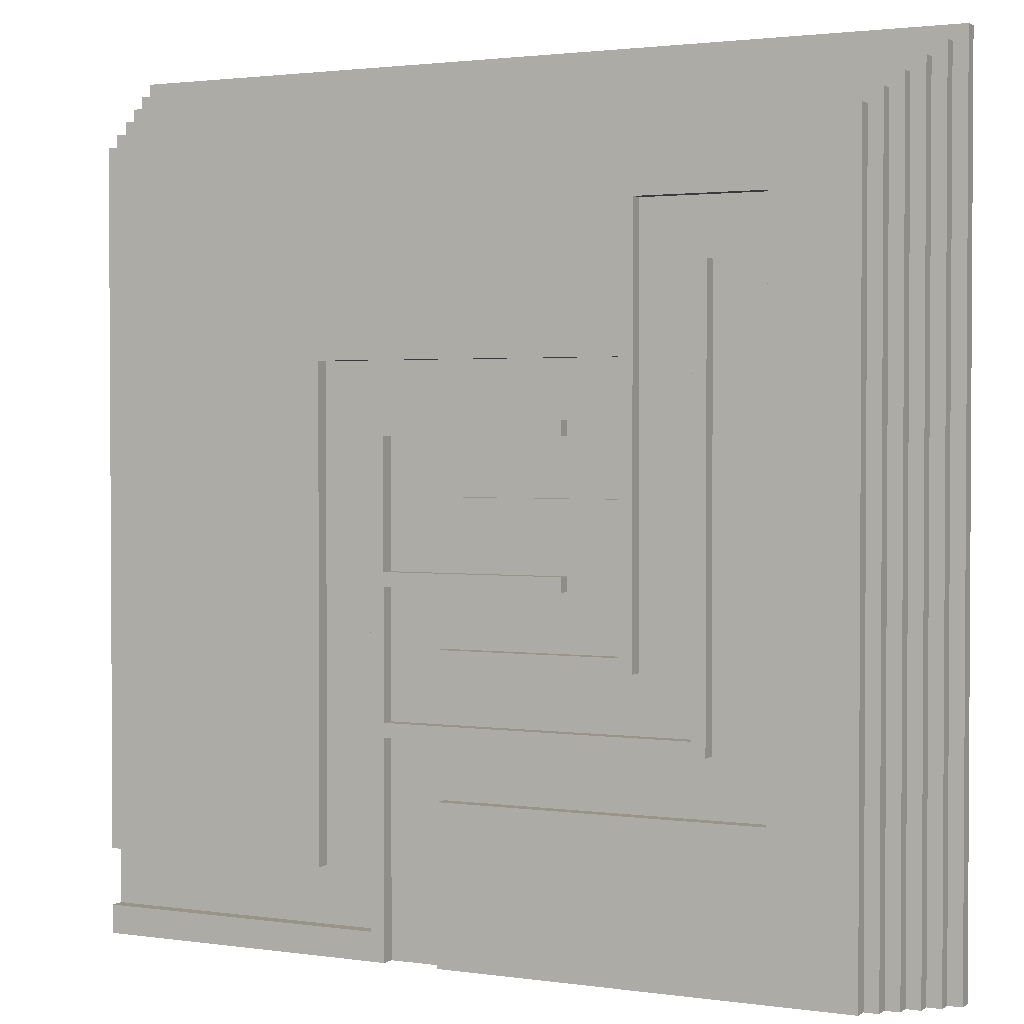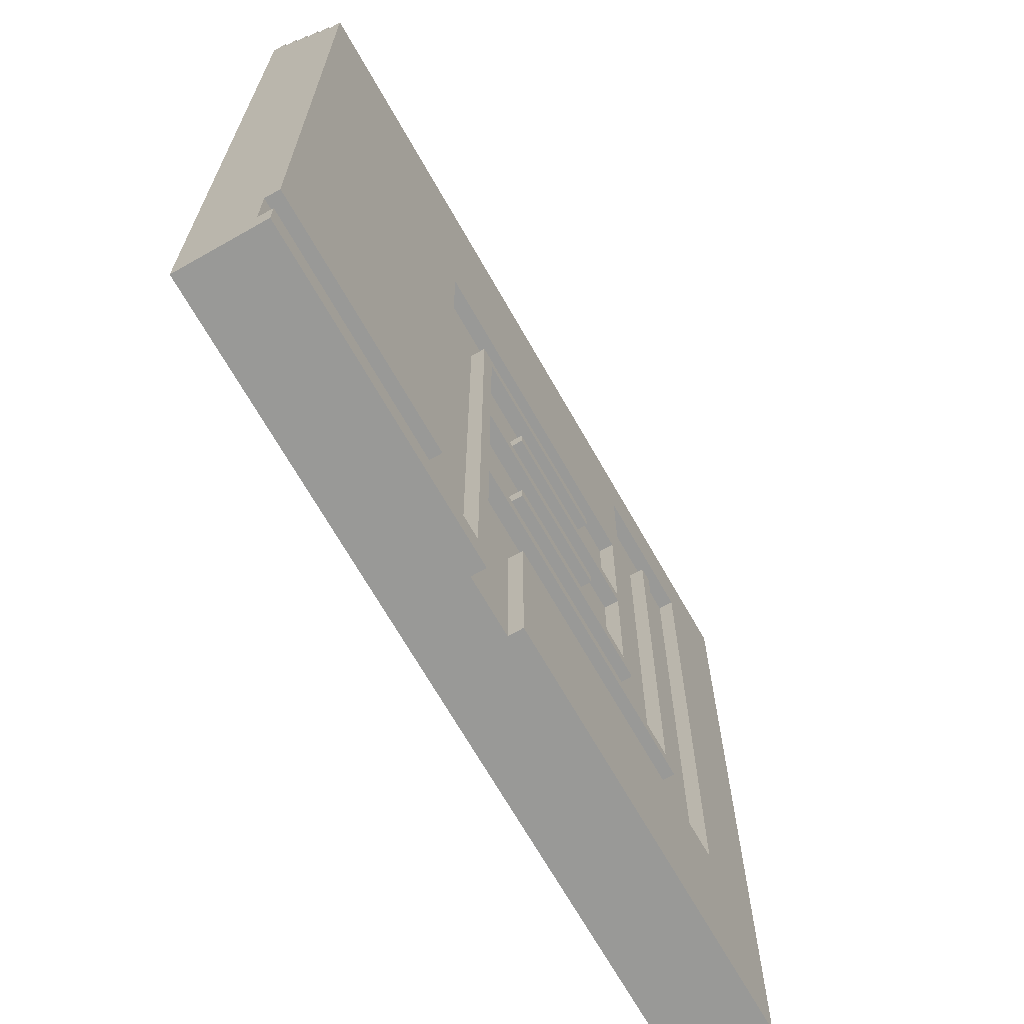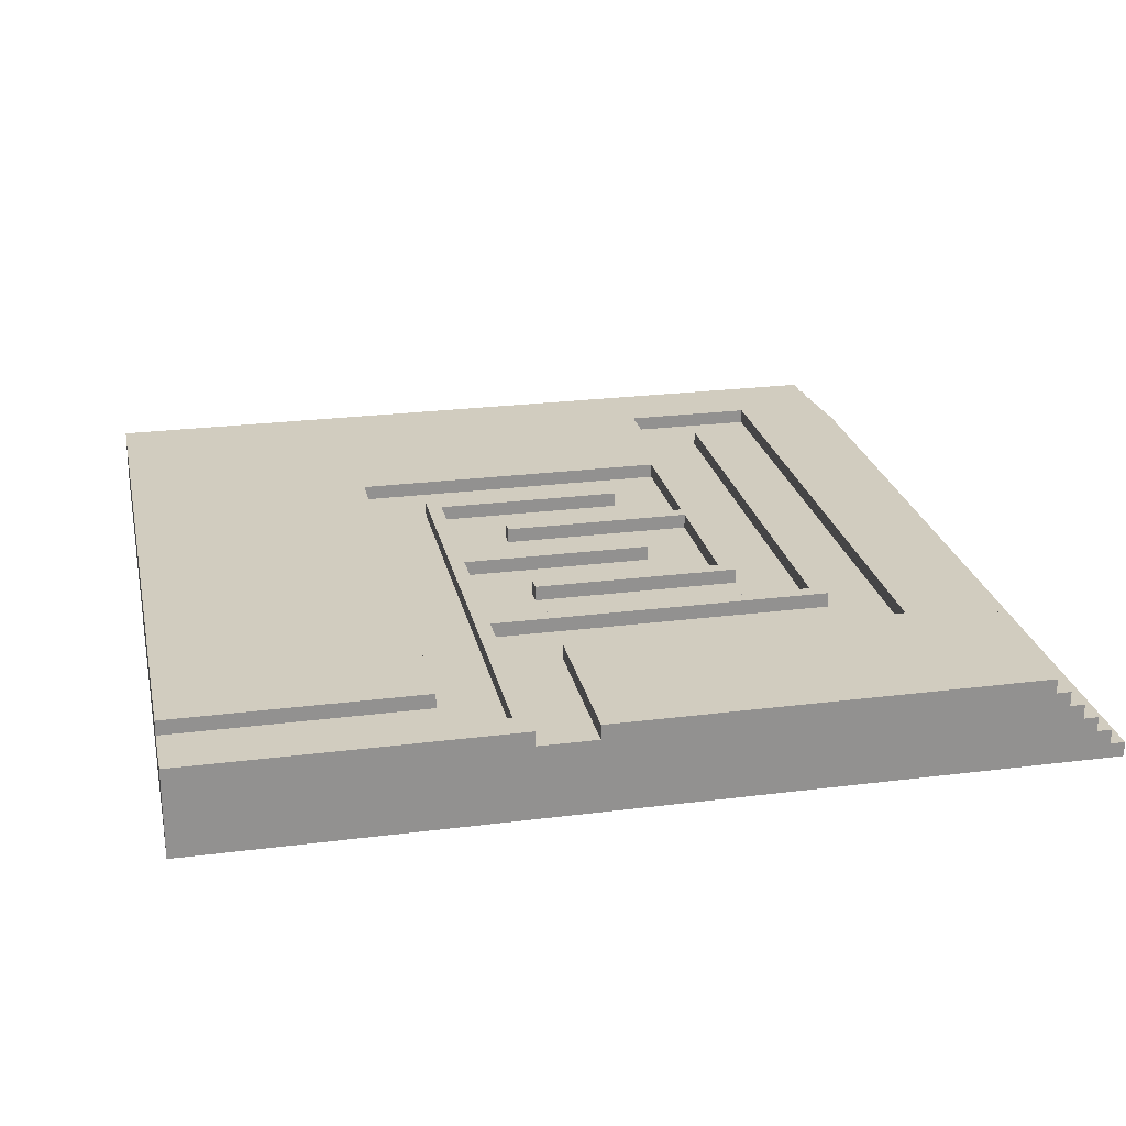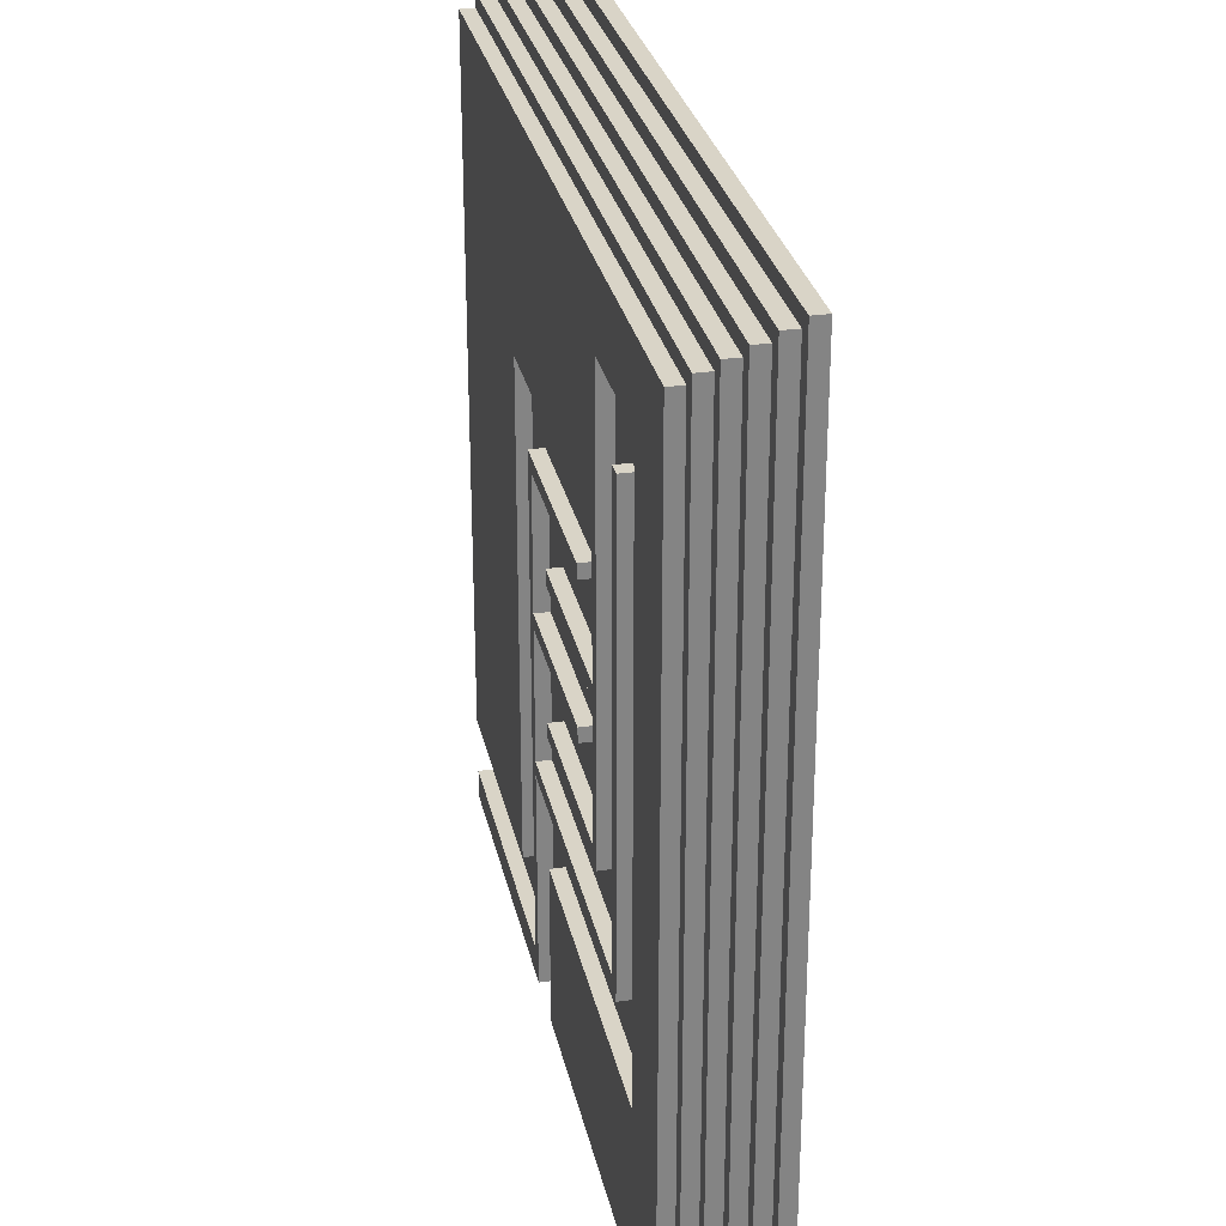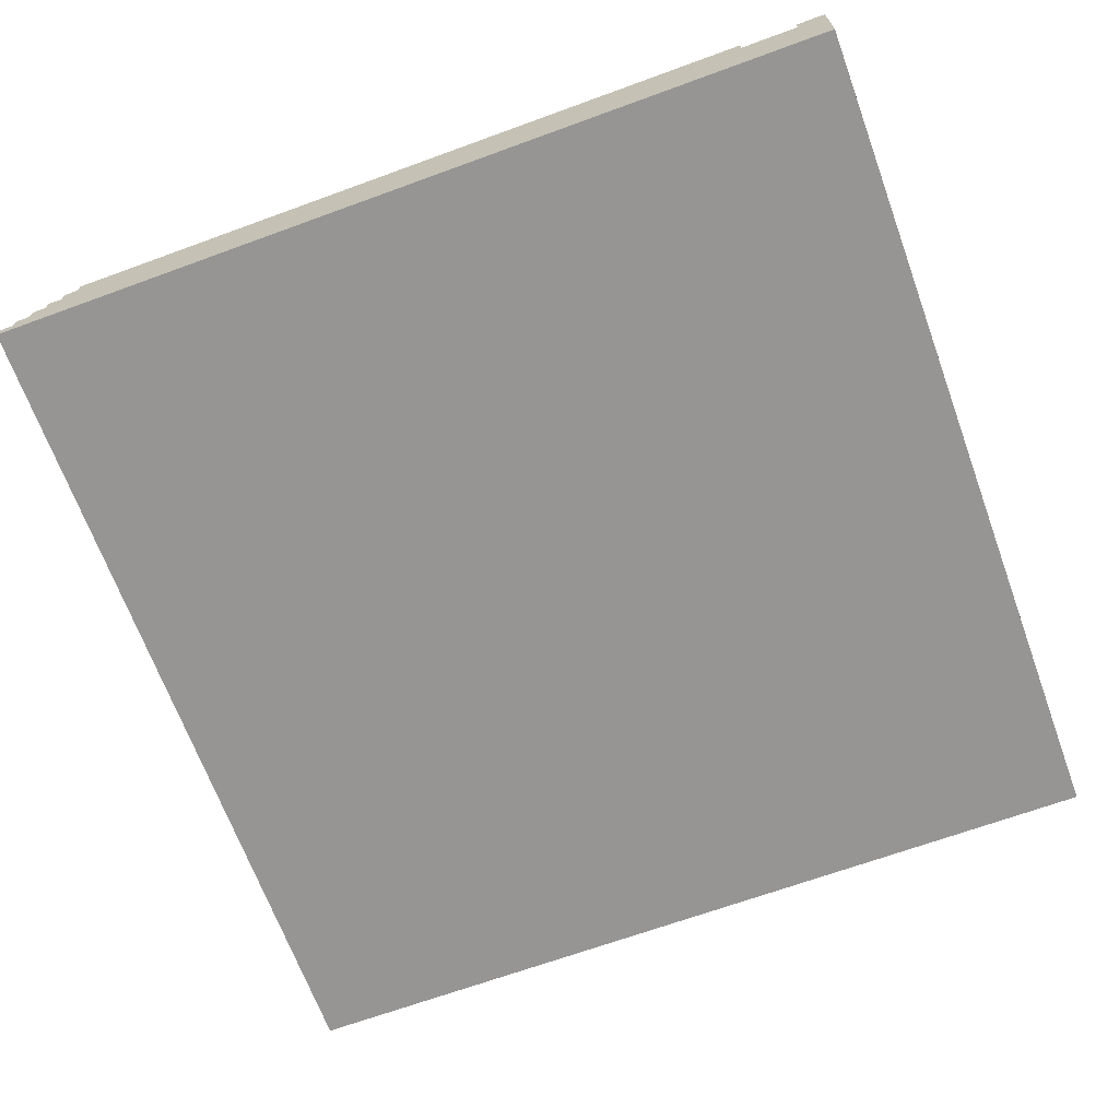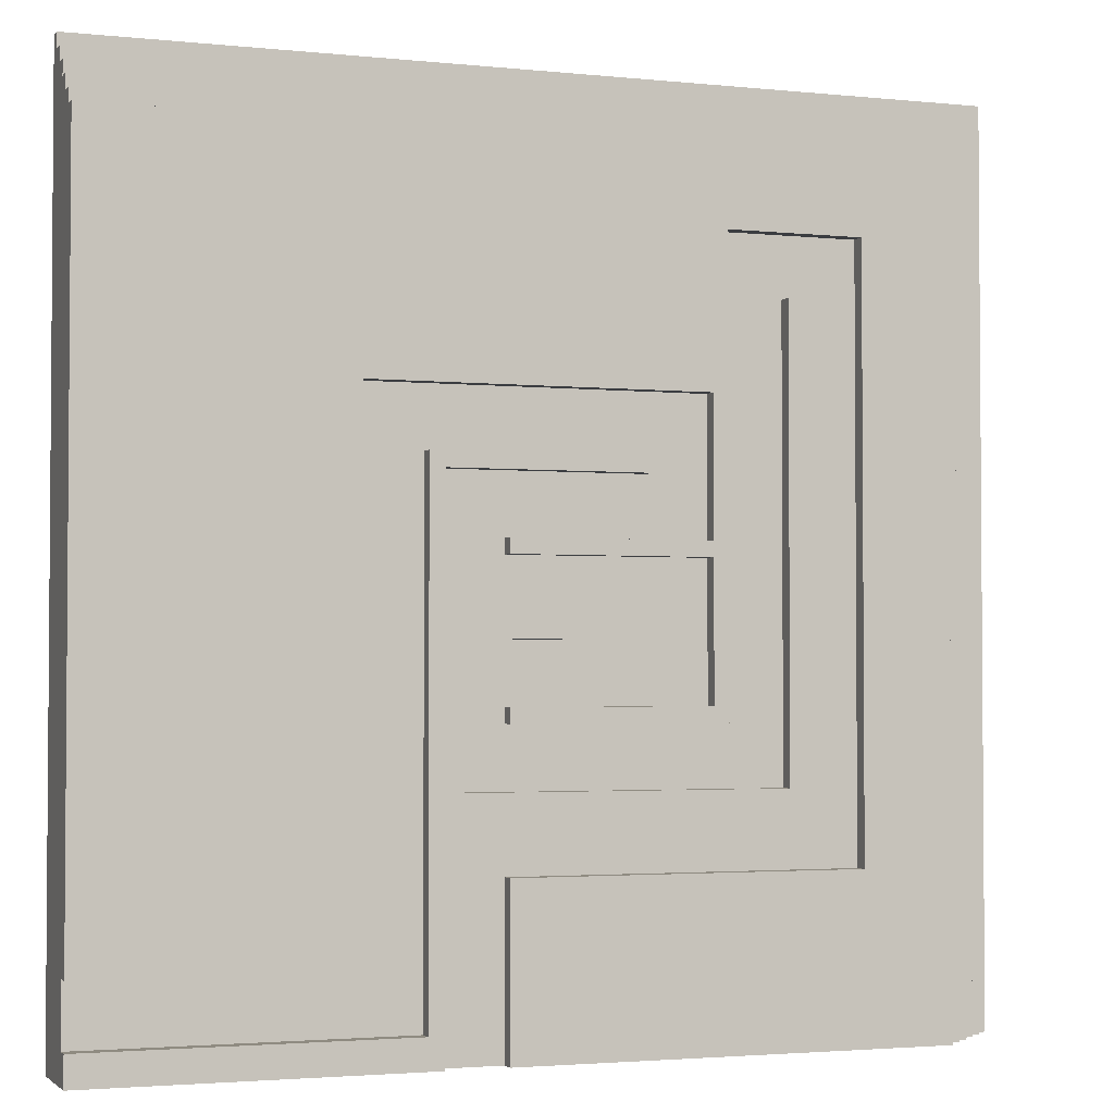
<metadata>
{"format":"obj","ext":"obj","renderer":"f3d","projection":"perspective","resolution":1024,"background":"white","views":[{"elev":1.9,"azim":-153.0,"up":"+Z"},{"elev":-68.8,"azim":119.6,"up":"+Z"},{"elev":24.2,"azim":168.1,"up":"+Y"},{"elev":28.8,"azim":-101.9,"up":"+Z"},{"elev":-67.5,"azim":110.1,"up":"+Y"},{"elev":-2.6,"azim":160.0,"up":"+Z"}]}
</metadata>
<code>
g Pyramid-28
v -30 0 30
v -30 0 -30
v -30 1 30
v -30 1 -30
v -29 1 29
v -29 1 -30
v -29 2 29
v -29 2 -30
v -28 2 28
v -28 2 -30
v -28 3 28
v -28 3 -30
v -27 3 27
v -27 3 -30
v -27 4 27
v -27 4 -30
v -26 4 26
v -26 4 -30
v -26 5 26
v -26 5 -30
v -25 5 25
v -25 5 -30
v -25 6 25
v -25 6 -30
v -15 5 16
v -15 5 -15
v -15 6 16
v -15 6 -15
v -10 5 20
v -10 5 -10
v -10 6 20
v -10 6 -10
v -5 5 6
v -5 5 5
v -5 5 -4
v -5 5 -5
v -5 6 6
v -5 6 5
v -5 6 -4
v -5 6 -5
v 8 5 5
v 8 5 -4
v 8 5 -5
v 8 5 -14
v 8 5 -15
v 8 5 -30
v 8 6 5
v 8 6 -4
v 8 6 -5
v 8 6 -14
v 8 6 -15
v 8 6 -30
v 13 5 10
v 13 5 -24
v 13 6 10
v 13 6 -24
v -19 5 20
v -19 5 -19
v -19 6 20
v -19 6 -19
v -14 5 16
v -14 5 -14
v -14 6 16
v -14 6 -14
v -9 5 10
v -9 5 1
v -9 5 -0
v -9 5 -9
v -9 6 10
v -9 6 1
v -9 6 -0
v -9 6 -9
v 4 5 1
v 4 5 -0
v 4 5 -9
v 4 5 -10
v 4 5 -19
v 4 5 -30
v 4 6 1
v 4 6 -0
v 4 6 -9
v 4 6 -10
v 4 6 -19
v 4 6 -30
v 9 5 6
v 9 5 -28
v 9 6 6
v 9 6 -28
v 30 0 30
v 30 0 -30
v 30 1 30
v 30 1 29
v 30 2 29
v 30 2 28
v 30 3 28
v 30 3 27
v 30 4 27
v 30 4 26
v 30 5 26
v 30 5 25
v 30 5 -24
v 30 5 -28
v 30 6 25
v 30 6 -24
v 30 6 -28
v 30 6 -30
v -30 0 30
v -30 1 30
v 30 0 30
v 30 1 30
v -29 1 29
v -29 2 29
v 30 1 29
v 30 2 29
v -28 2 28
v -28 3 28
v 30 2 28
v 30 3 28
v -27 3 27
v -27 4 27
v 30 3 27
v 30 4 27
v -26 4 26
v -26 5 26
v 30 4 26
v 30 5 26
v -25 5 25
v -25 6 25
v 30 5 25
v 30 6 25
v -15 5 16
v -15 6 16
v -14 5 16
v -14 6 16
v -5 5 6
v -5 6 6
v 9 5 6
v 9 6 6
v -9 5 1
v -9 6 1
v 4 5 1
v 4 6 1
v -5 5 -4
v -5 6 -4
v 8 5 -4
v 8 6 -4
v -9 5 -9
v -9 6 -9
v 4 5 -9
v 4 6 -9
v -14 5 -14
v -14 6 -14
v 8 5 -14
v 8 6 -14
v -19 5 -19
v -19 6 -19
v 4 5 -19
v 4 6 -19
v 9 5 -28
v 9 6 -28
v 30 5 -28
v 30 6 -28
v -19 5 20
v -19 6 20
v -10 5 20
v -10 6 20
v -9 5 10
v -9 6 10
v 13 5 10
v 13 6 10
v -5 5 5
v -5 6 5
v 8 5 5
v 8 6 5
v -9 5 -0
v -9 6 -0
v 4 5 -0
v 4 6 -0
v -5 5 -5
v -5 6 -5
v 8 5 -5
v 8 6 -5
v -10 5 -10
v -10 6 -10
v 4 5 -10
v 4 6 -10
v -15 5 -15
v -15 6 -15
v 8 5 -15
v 8 6 -15
v 13 5 -24
v 13 6 -24
v 30 5 -24
v 30 6 -24
v -30 0 -30
v -30 1 -30
v -29 1 -30
v -29 2 -30
v -28 2 -30
v -28 3 -30
v -27 3 -30
v -27 4 -30
v -26 4 -30
v -26 5 -30
v -25 5 -30
v -25 6 -30
v 4 5 -30
v 4 6 -30
v 8 5 -30
v 8 6 -30
v 30 0 -30
v 30 6 -30
v -30 0 30
v 30 0 30
v -30 0 -30
v 30 0 -30
v -30 1 30
v 30 1 30
v -29 1 29
v 30 1 29
v -30 1 -30
v -29 1 -30
v -29 2 29
v 30 2 29
v -28 2 28
v 30 2 28
v -29 2 -30
v -28 2 -30
v -28 3 28
v 30 3 28
v -27 3 27
v 30 3 27
v -28 3 -30
v -27 3 -30
v -27 4 27
v 30 4 27
v -26 4 26
v 30 4 26
v -27 4 -30
v -26 4 -30
v -26 5 26
v 30 5 26
v -25 5 25
v 30 5 25
v -19 5 20
v -10 5 20
v -15 5 16
v -14 5 16
v -9 5 10
v 13 5 10
v -5 5 6
v 9 5 6
v -5 5 5
v 8 5 5
v -9 5 1
v 4 5 1
v -9 5 -0
v 4 5 -0
v -5 5 -4
v 8 5 -4
v -5 5 -5
v 8 5 -5
v -9 5 -9
v 4 5 -9
v -10 5 -10
v 4 5 -10
v -14 5 -14
v 8 5 -14
v -15 5 -15
v 8 5 -15
v -19 5 -19
v 4 5 -19
v 13 5 -24
v 30 5 -24
v 9 5 -28
v 30 5 -28
v -26 5 -30
v -25 5 -30
v 4 5 -30
v 8 5 -30
v -25 6 25
v 30 6 25
v -19 6 20
v -10 6 20
v -15 6 16
v -14 6 16
v -9 6 10
v 13 6 10
v -5 6 6
v 9 6 6
v -5 6 5
v 8 6 5
v -9 6 1
v 4 6 1
v -9 6 -0
v 4 6 -0
v -5 6 -4
v 8 6 -4
v -5 6 -5
v 8 6 -5
v -9 6 -9
v 4 6 -9
v -10 6 -10
v 4 6 -10
v -14 6 -14
v 8 6 -14
v -15 6 -15
v 8 6 -15
v -19 6 -19
v 4 6 -19
v 13 6 -24
v 30 6 -24
v 9 6 -28
v 30 6 -28
v -25 6 -30
v 4 6 -30
v 8 6 -30
v 30 6 -30
f 3 2 1
f 4 2 3
f 7 6 5
f 8 6 7
f 11 10 9
f 12 10 11
f 15 14 13
f 16 14 15
f 19 18 17
f 20 18 19
f 23 22 21
f 24 22 23
f 27 26 25
f 28 26 27
f 31 30 29
f 32 30 31
f 37 34 33
f 38 34 37
f 39 36 35
f 40 36 39
f 47 42 41
f 48 42 47
f 49 44 43
f 50 44 49
f 51 46 45
f 52 46 51
f 55 54 53
f 56 54 55
f 57 58 59
f 59 58 60
f 61 62 63
f 63 62 64
f 65 66 69
f 69 66 70
f 67 68 71
f 71 68 72
f 73 74 79
f 79 74 80
f 75 76 81
f 81 76 82
f 77 78 83
f 83 78 84
f 85 86 87
f 87 86 88
f 89 90 91
f 91 90 92
f 92 90 93
f 93 90 94
f 94 90 95
f 95 90 96
f 96 90 97
f 97 90 98
f 98 90 99
f 99 90 100
f 100 90 101
f 101 90 102
f 100 101 103
f 103 101 104
f 102 90 105
f 105 90 106
f 109 108 107
f 110 108 109
f 113 112 111
f 114 112 113
f 117 116 115
f 118 116 117
f 121 120 119
f 122 120 121
f 125 124 123
f 126 124 125
f 129 128 127
f 130 128 129
f 133 132 131
f 134 132 133
f 137 136 135
f 138 136 137
f 141 140 139
f 142 140 141
f 145 144 143
f 146 144 145
f 149 148 147
f 150 148 149
f 153 152 151
f 154 152 153
f 157 156 155
f 158 156 157
f 161 160 159
f 162 160 161
f 163 164 165
f 165 164 166
f 167 168 169
f 169 168 170
f 171 172 173
f 173 172 174
f 175 176 177
f 177 176 178
f 179 180 181
f 181 180 182
f 183 184 185
f 185 184 186
f 187 188 189
f 189 188 190
f 191 192 193
f 193 192 194
f 195 196 197
f 197 198 199
f 199 200 201
f 201 202 203
f 203 204 205
f 203 205 207
f 205 206 207
f 207 206 208
f 203 207 209
f 195 197 211
f 209 210 211
f 203 209 211
f 197 199 211
f 201 203 211
f 199 201 211
f 211 210 212
f 215 214 213
f 216 214 215
f 217 218 219
f 219 218 220
f 217 219 221
f 221 219 222
f 223 224 225
f 225 224 226
f 223 225 227
f 227 225 228
f 229 230 231
f 231 230 232
f 229 231 233
f 233 231 234
f 235 236 237
f 237 236 238
f 235 237 239
f 239 237 240
f 241 242 243
f 243 242 244
f 245 246 247
f 247 246 248
f 249 250 251
f 251 250 252
f 249 251 253
f 249 253 255
f 253 254 255
f 255 254 256
f 256 254 258
f 257 258 259
f 258 254 260
f 259 258 260
f 257 259 261
f 257 261 263
f 261 262 263
f 263 262 264
f 248 246 265
f 264 262 266
f 248 265 267
f 265 266 267
f 266 262 268
f 267 266 268
f 245 247 269
f 245 269 271
f 269 270 271
f 271 270 272
f 252 250 273
f 252 273 275
f 273 274 275
f 275 274 276
f 241 243 277
f 277 243 278
f 272 270 279
f 279 270 280
f 281 282 283
f 283 282 284
f 284 282 287
f 287 282 288
f 289 290 291
f 291 290 292
f 284 287 293
f 284 293 295
f 293 294 295
f 295 294 296
f 292 290 298
f 297 298 299
f 298 290 300
f 299 298 300
f 284 295 301
f 284 301 303
f 301 302 303
f 303 302 304
f 285 286 305
f 300 290 306
f 285 305 307
f 305 306 307
f 306 290 308
f 307 306 308
f 281 283 309
f 288 282 311
f 311 282 312
f 308 290 313
f 309 310 315
f 281 309 315
f 315 310 316
f 313 314 317
f 308 313 317
f 317 314 318

</code>
